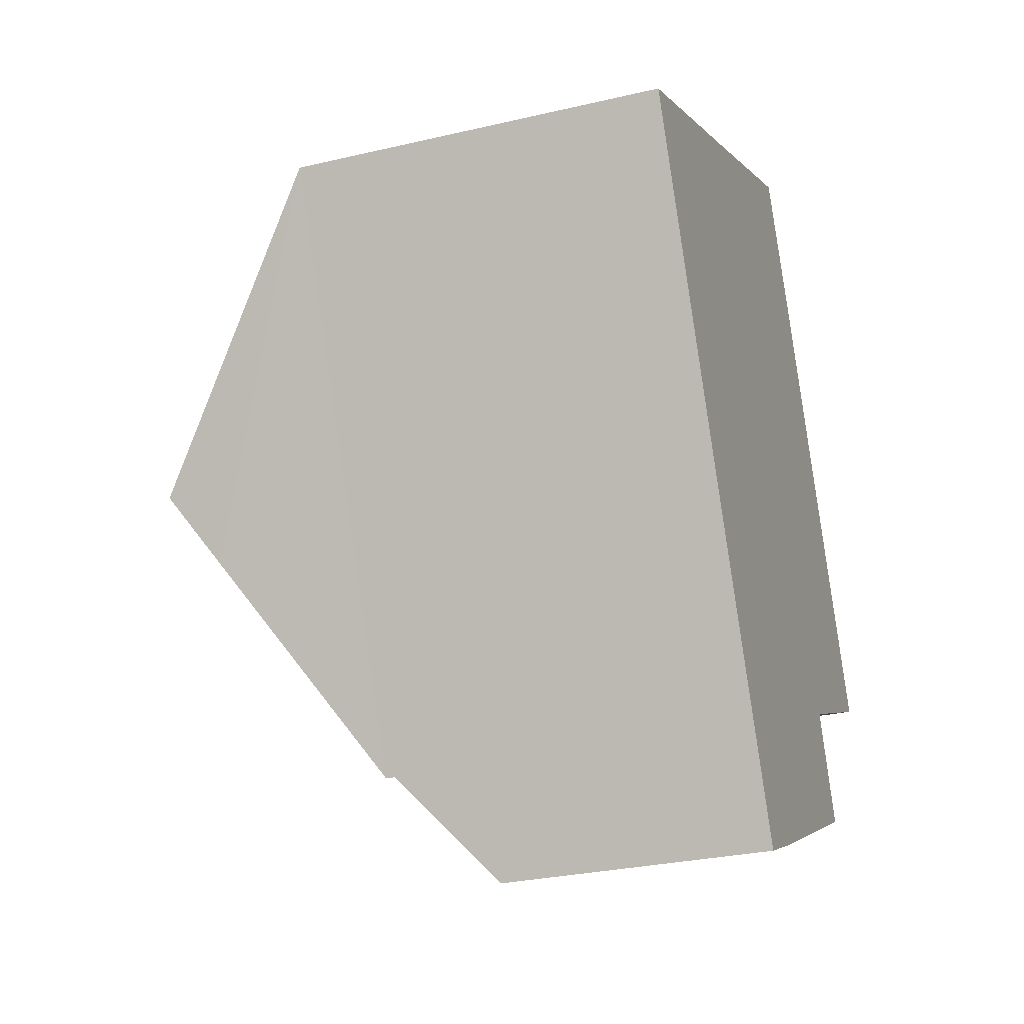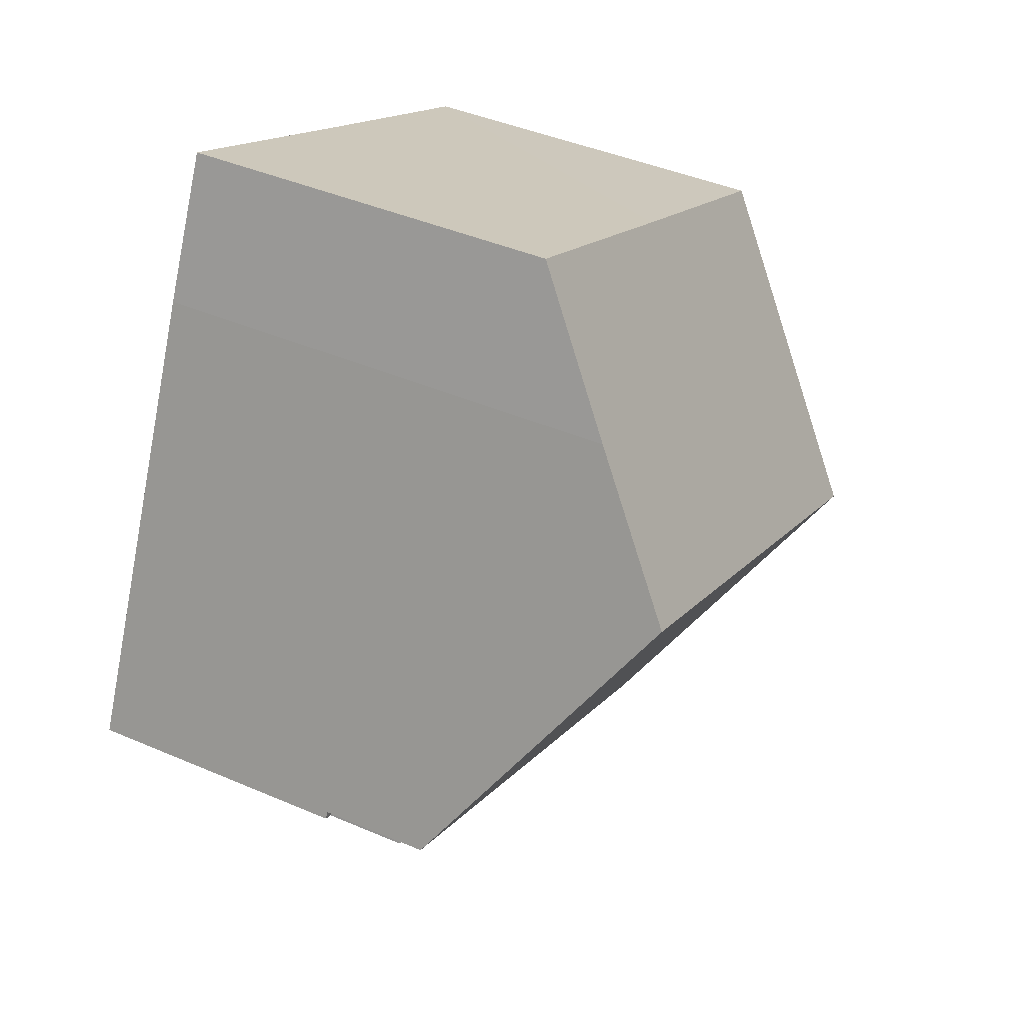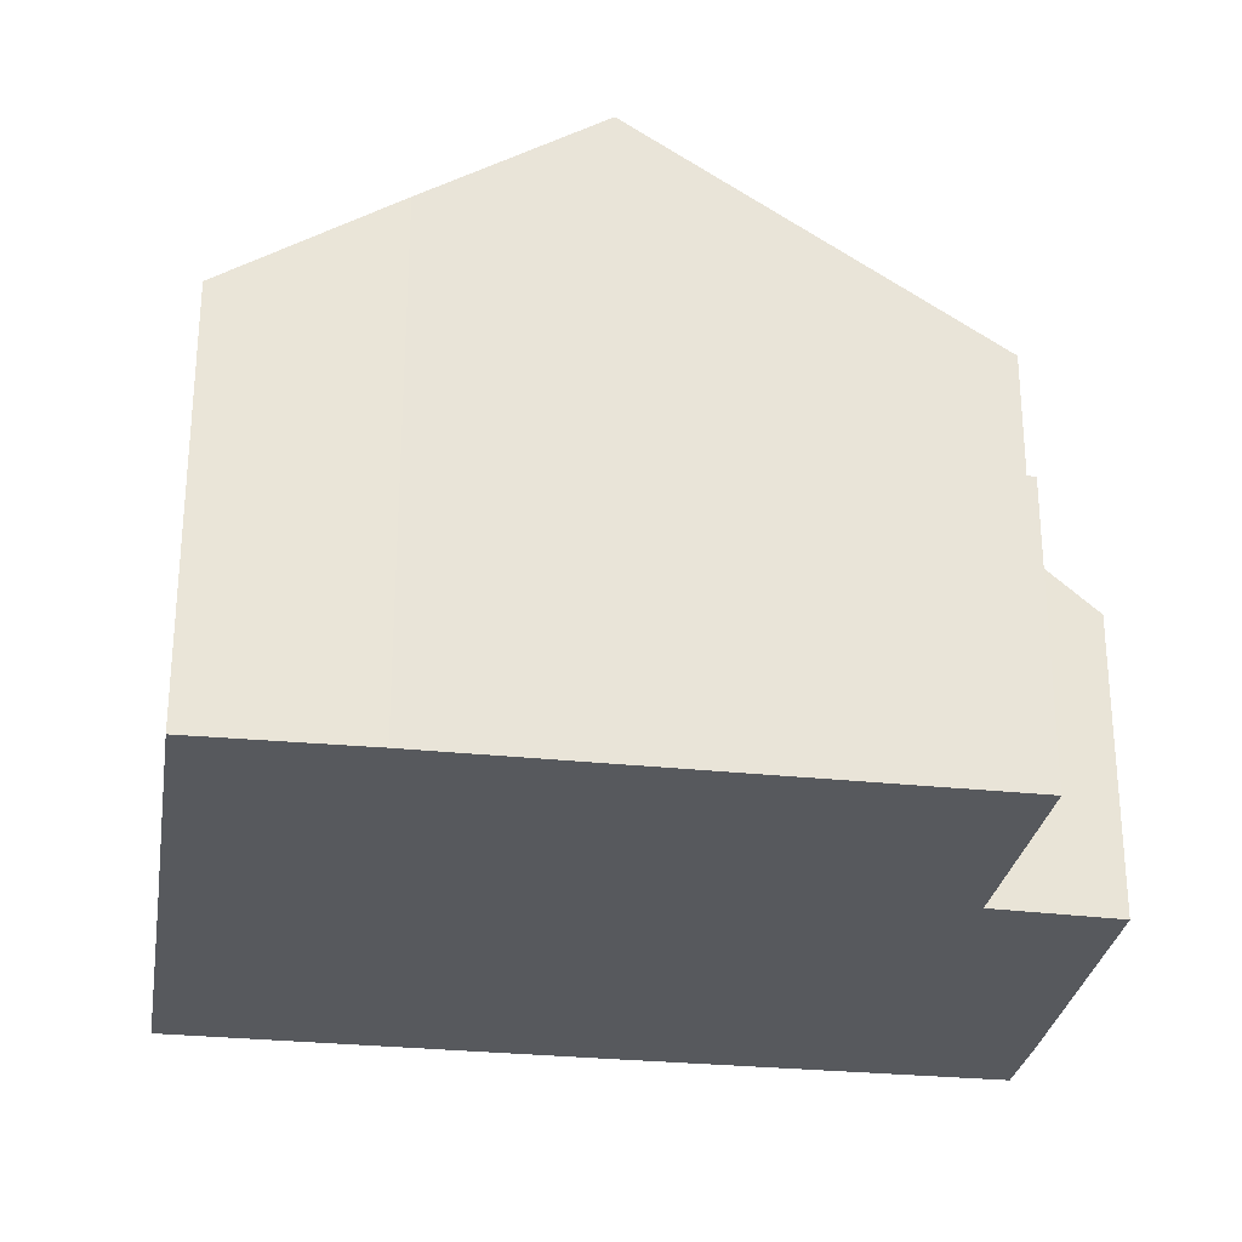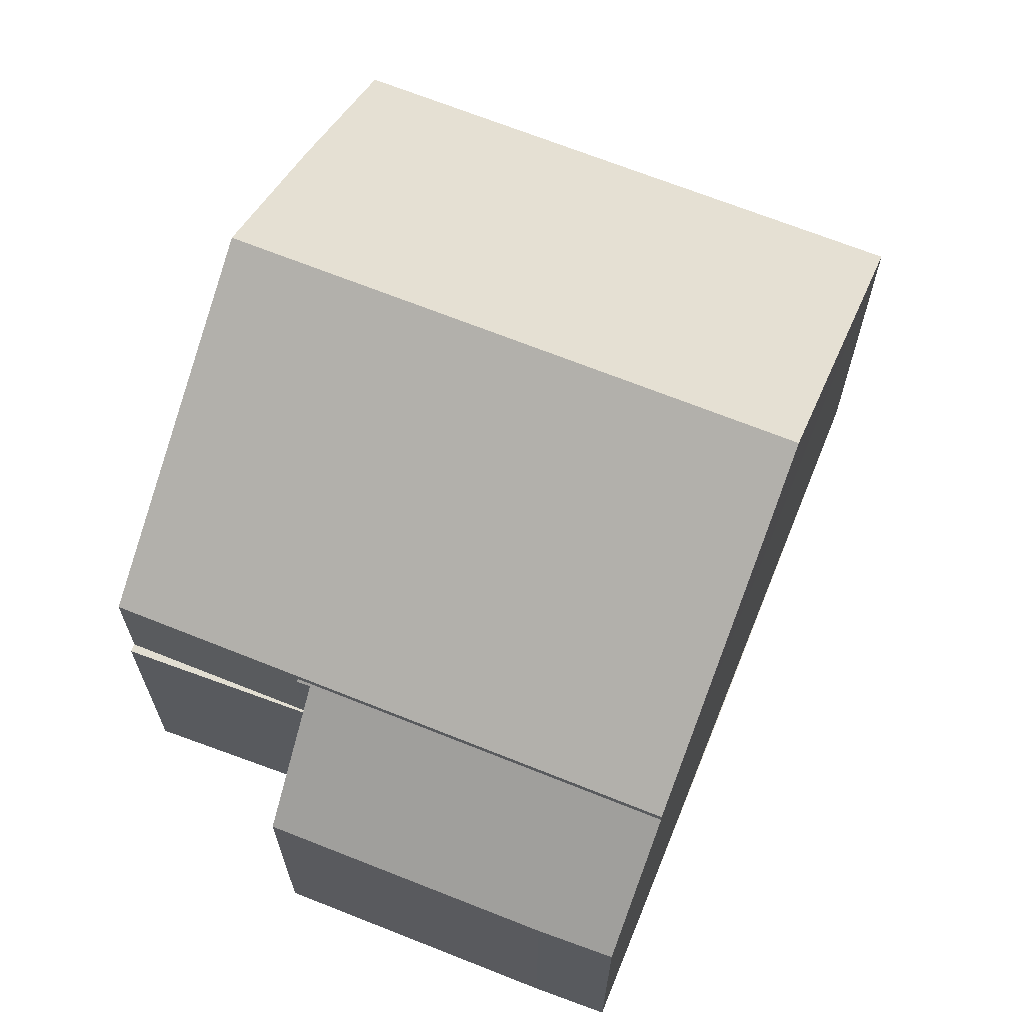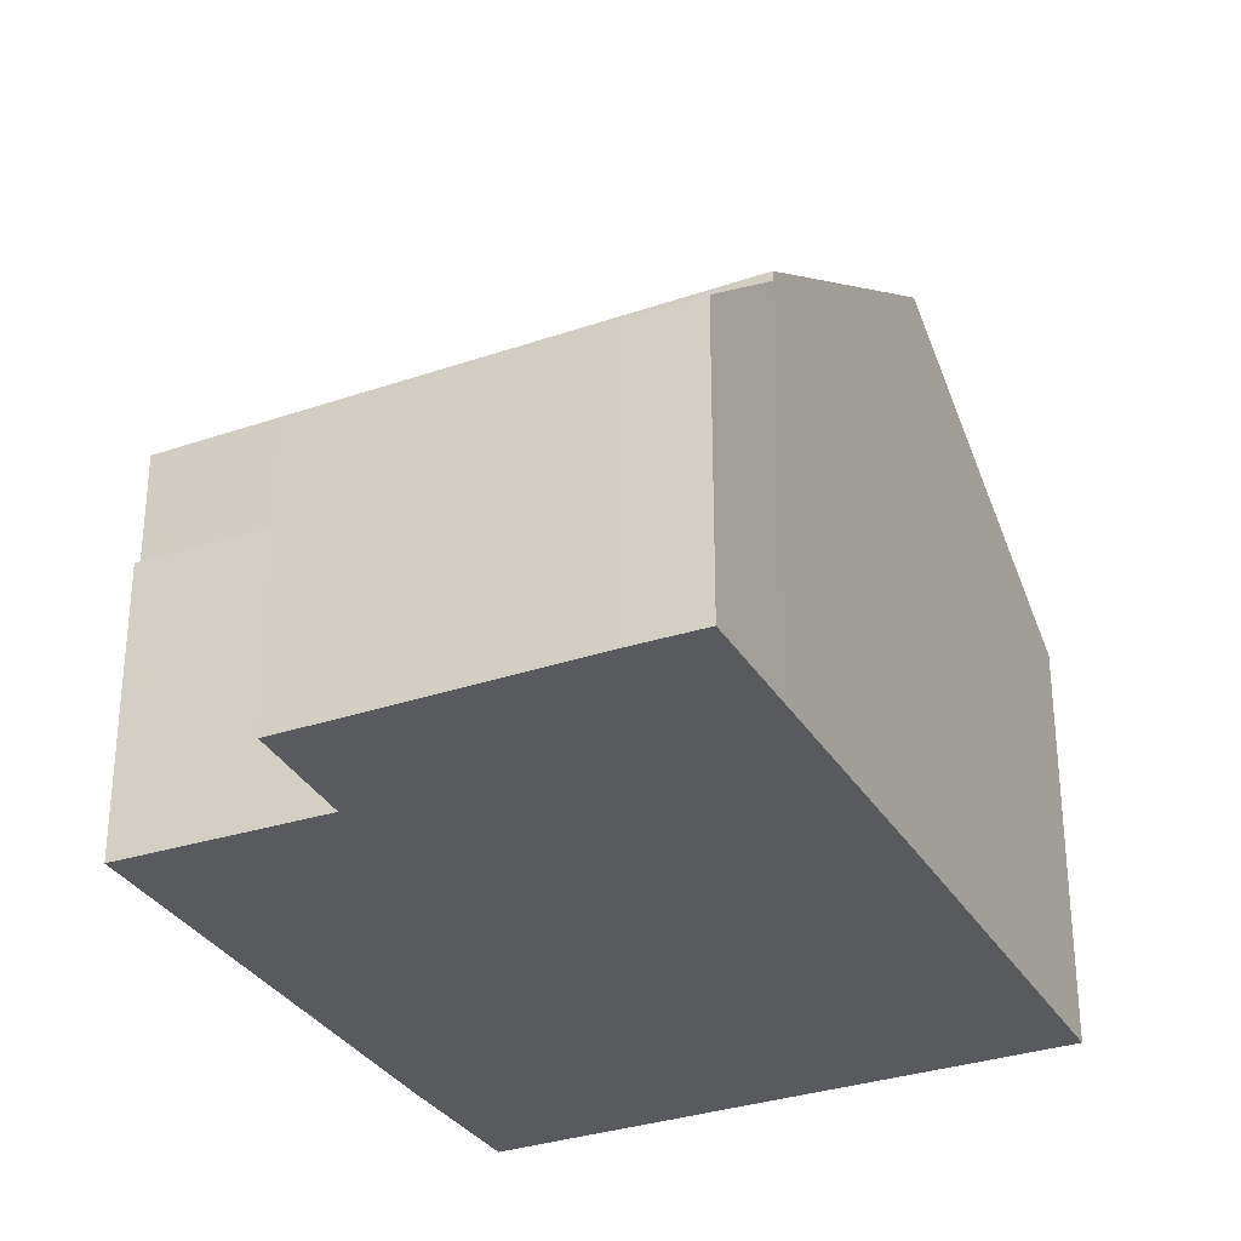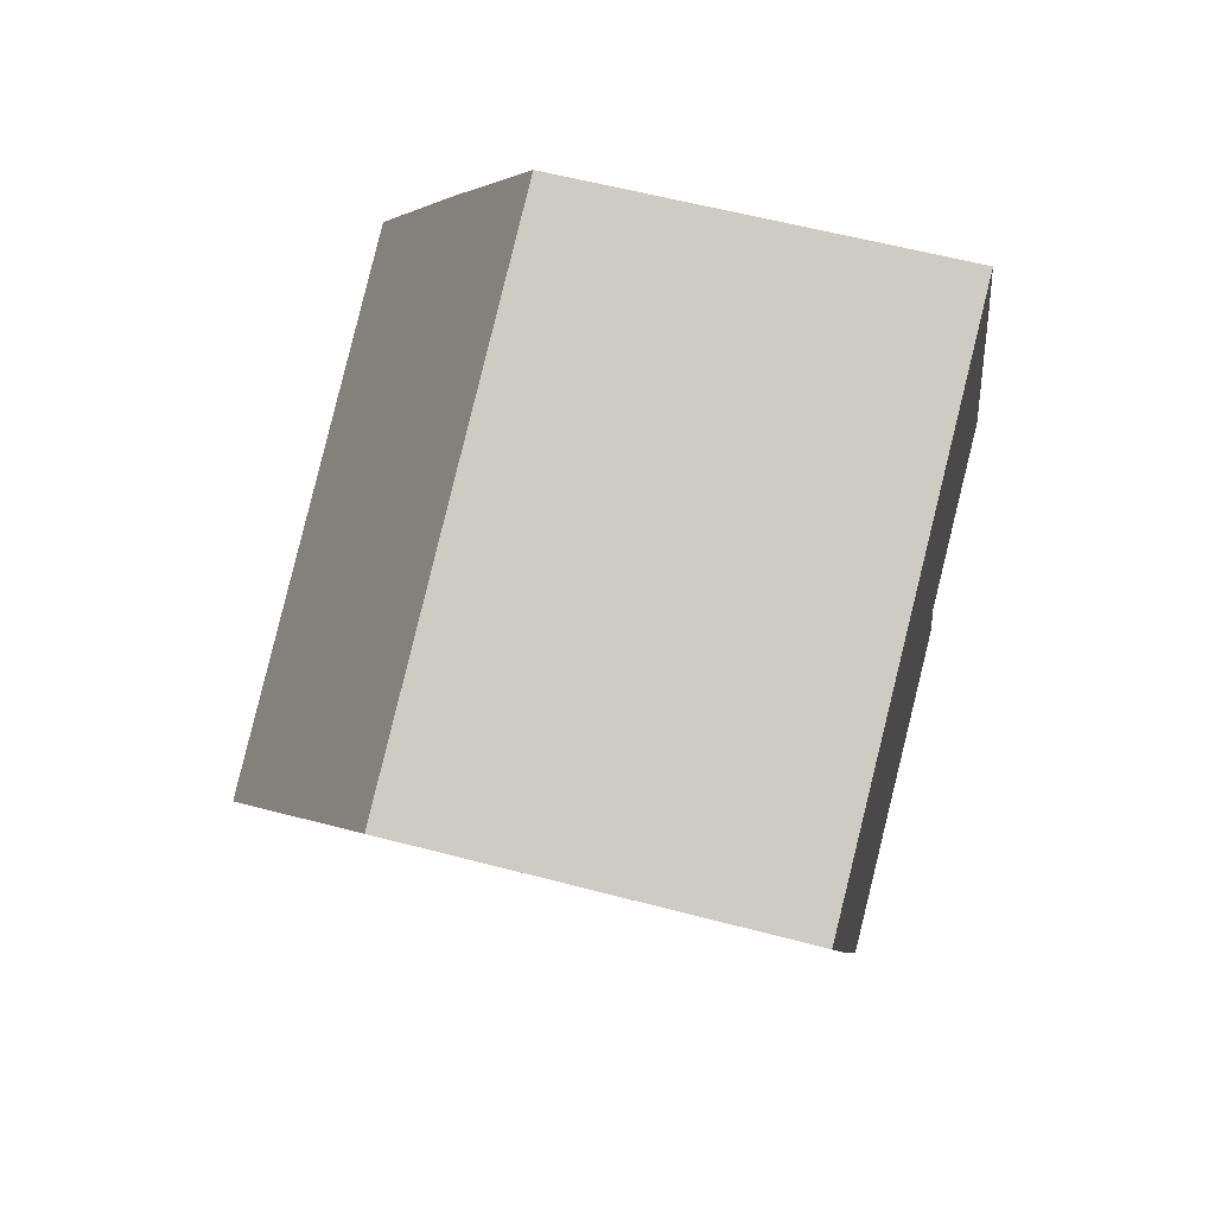
<metadata>
{"format":"obj","ext":"obj","renderer":"f3d","projection":"perspective","resolution":1024,"background":"white","views":[{"elev":-28.9,"azim":-70.7,"up":"+Z"},{"elev":42.8,"azim":117.1,"up":"+Z"},{"elev":-29.4,"azim":56.2,"up":"+Y"},{"elev":68.0,"azim":176.7,"up":"+Y"},{"elev":-31.8,"azim":-179.3,"up":"+Y"},{"elev":58.1,"azim":-74.7,"up":"+Z"}]}
</metadata>
<code>
v  12.8 7.985 -9.07
v  13.05 8.02 -8.909
v  13.07 7.979 -8.955
v  5.814 8.008 -12.31
v  13.81 5.909 -11.43
v  8.368 5.918 -13.96
v  6.905 5.952 -14.6
v  5.814 7.538e-16 -12.31
v  6.905 8.941e-16 -14.6
v  13.05 5.455e-16 -8.909
v  13.07 5.483e-16 -8.955
v  12.8 5.554e-16 -9.07
v  13.81 6.998e-16 -11.43
v  8.368 8.55e-16 -13.96
v  5.567 8.277 2.609
v  2.872 12.44 -6.117
v  0 8.272 5.065e-16
v  10.11 12.44 -2.713
v  7.217 8.275 3.388
v  10.92 8.272 5.136
v  12.38 10.32 2.149
v  13.82 12.44 -0.966
v  16.71 8.21 -7.188
v  13.05 8.21 -8.909
v  5.814 8.21 -12.31
v  3.574 11.42 -7.612
v  0 0 0
v  3.574 4.661e-16 -7.612
v  2.872 3.746e-16 -6.117
v  5.567 -1.598e-16 2.609
v  7.217 -2.075e-16 3.388
v  10.92 -3.145e-16 5.136
v  12.38 -1.316e-16 2.149
v  16.71 4.401e-16 -7.188
v  13.82 5.915e-17 -0.966
v  13.07 5.833 -8.955
v  16.71 5.833 -7.188
v  16.78 5.833 -7.341
v  13.05 5.833 -8.909
v  16.78 4.495e-16 -7.341
g defaultobject
f 1 2 3
f 2 1 4
f 4 1 5
f 4 5 6
f 4 6 7
f 7 8 4
f 8 7 9
f 4 10 2
f 10 4 8
f 10 3 2
f 3 10 11
f 12 5 1
f 5 12 13
f 3 12 1
f 12 3 11
f 5 14 6
f 14 5 13
f 6 9 7
f 9 6 14
f 13 12 14
f 8 12 10
f 12 8 9
f 12 9 14
f 10 12 11
f 15 16 17
f 16 15 18
f 18 15 19
f 18 19 20
f 18 20 21
f 18 21 22
f 23 18 22
f 18 23 24
f 18 24 25
f 18 25 16
f 16 25 26
f 26 17 16
f 17 26 25
f 17 25 27
f 27 25 8
f 27 8 28
f 27 28 29
f 27 15 17
f 15 27 19
f 19 27 20
f 20 27 30
f 20 30 31
f 20 31 32
f 20 33 21
f 33 20 32
f 21 23 22
f 23 21 33
f 23 33 34
f 34 33 35
f 34 24 23
f 24 34 25
f 25 34 8
f 8 34 10
f 31 33 32
f 33 31 30
f 33 30 27
f 33 27 35
f 35 27 29
f 35 29 34
f 34 29 28
f 34 28 10
f 10 28 8
f 36 37 38
f 37 36 39
f 10 37 39
f 37 10 34
f 34 38 37
f 38 34 40
f 40 36 38
f 36 40 11
f 11 39 36
f 39 11 10
f 11 34 10
f 34 11 40

</code>
